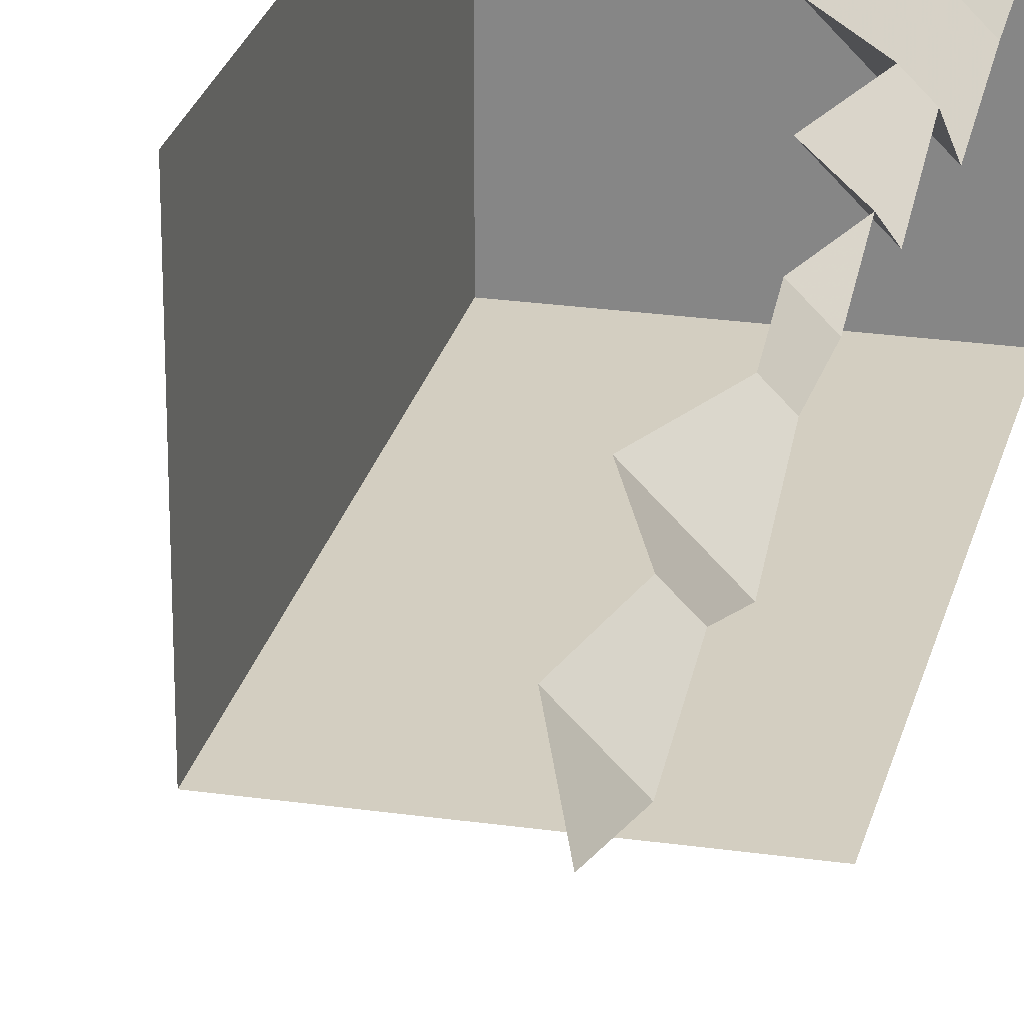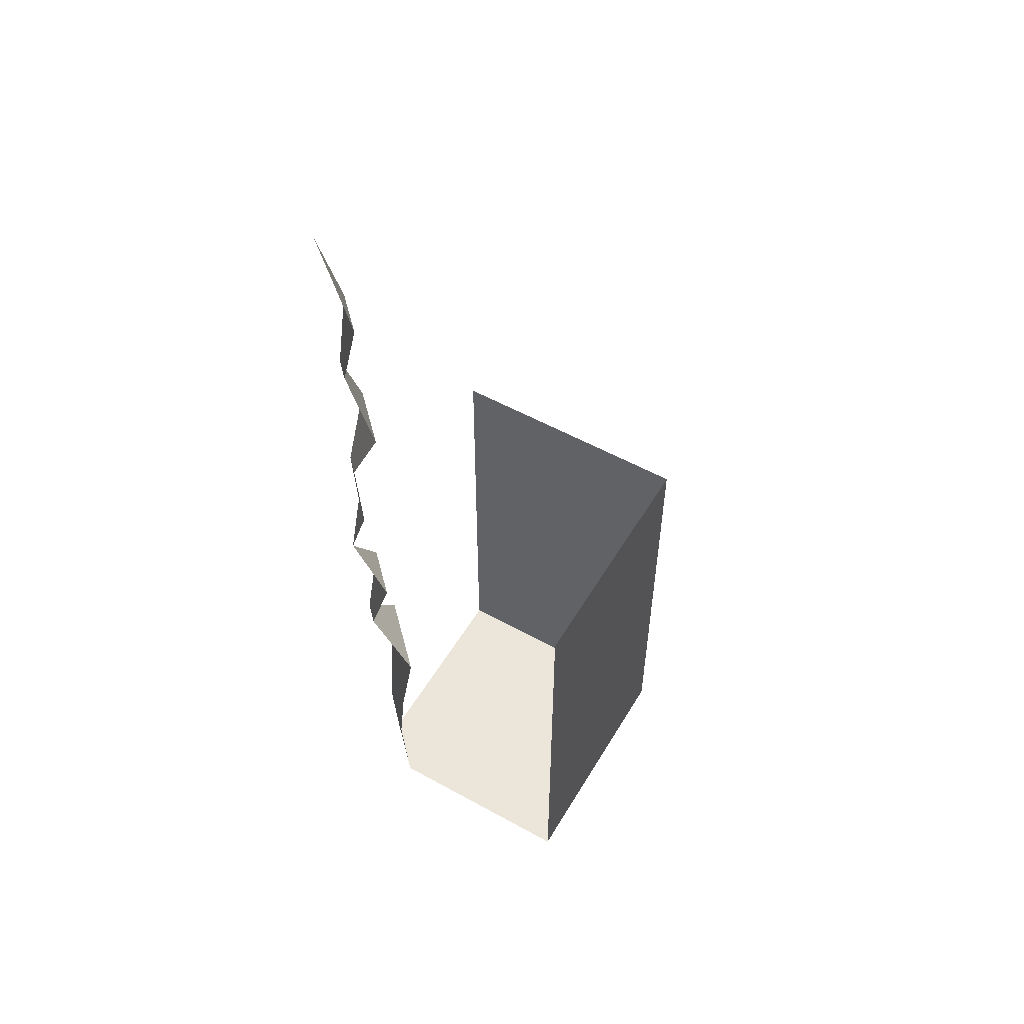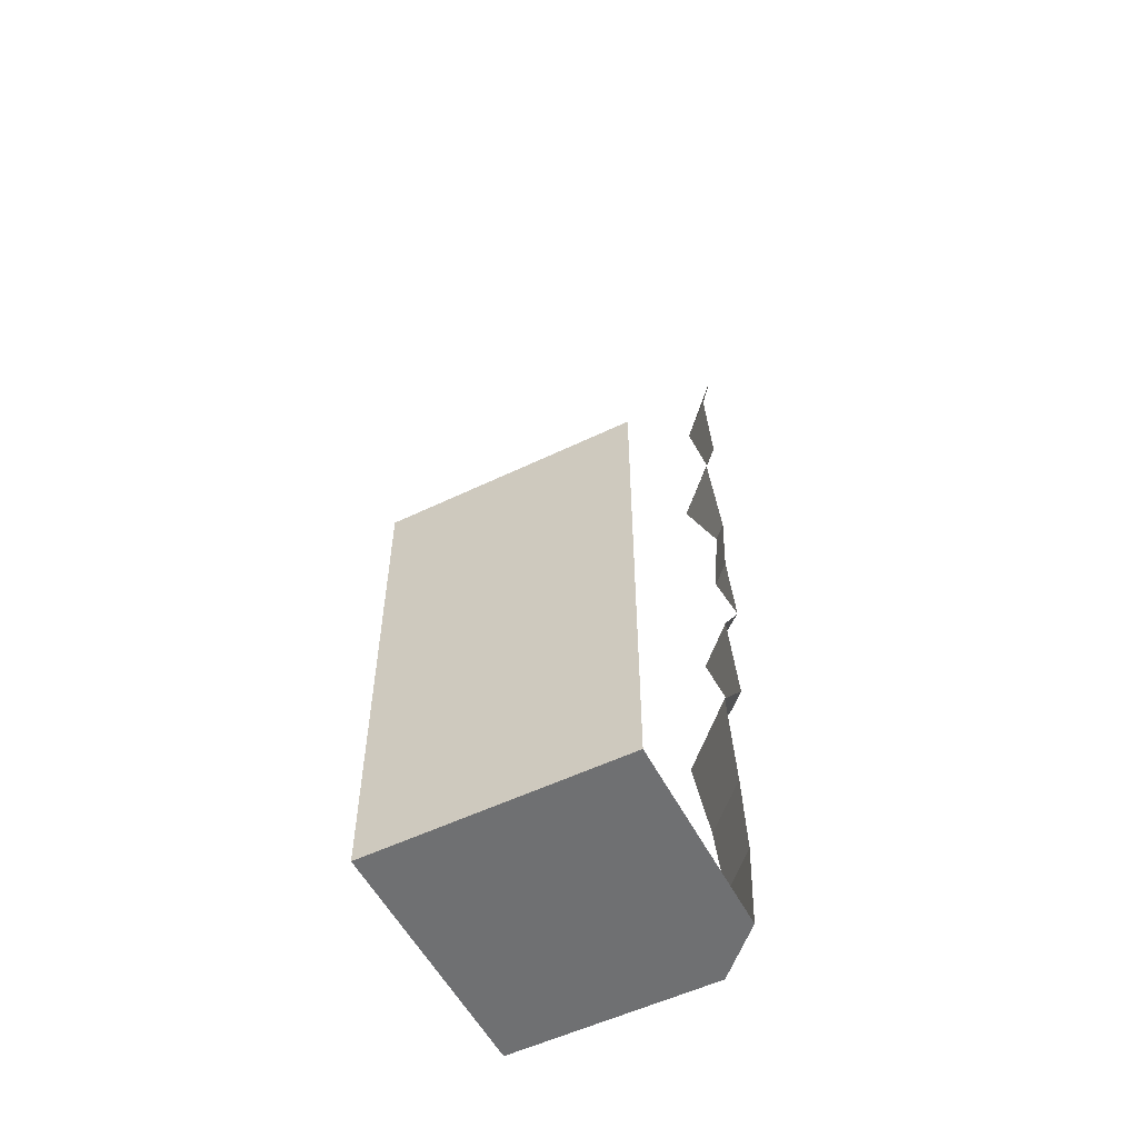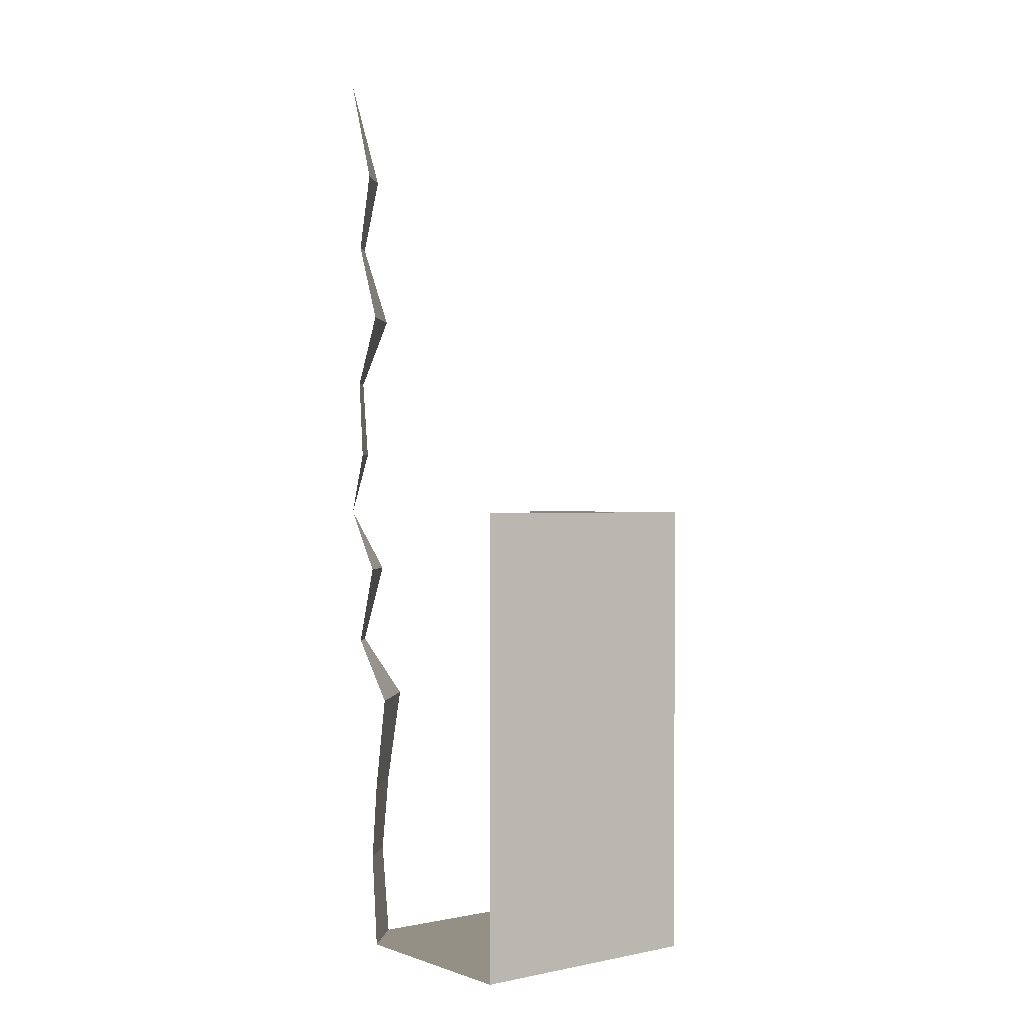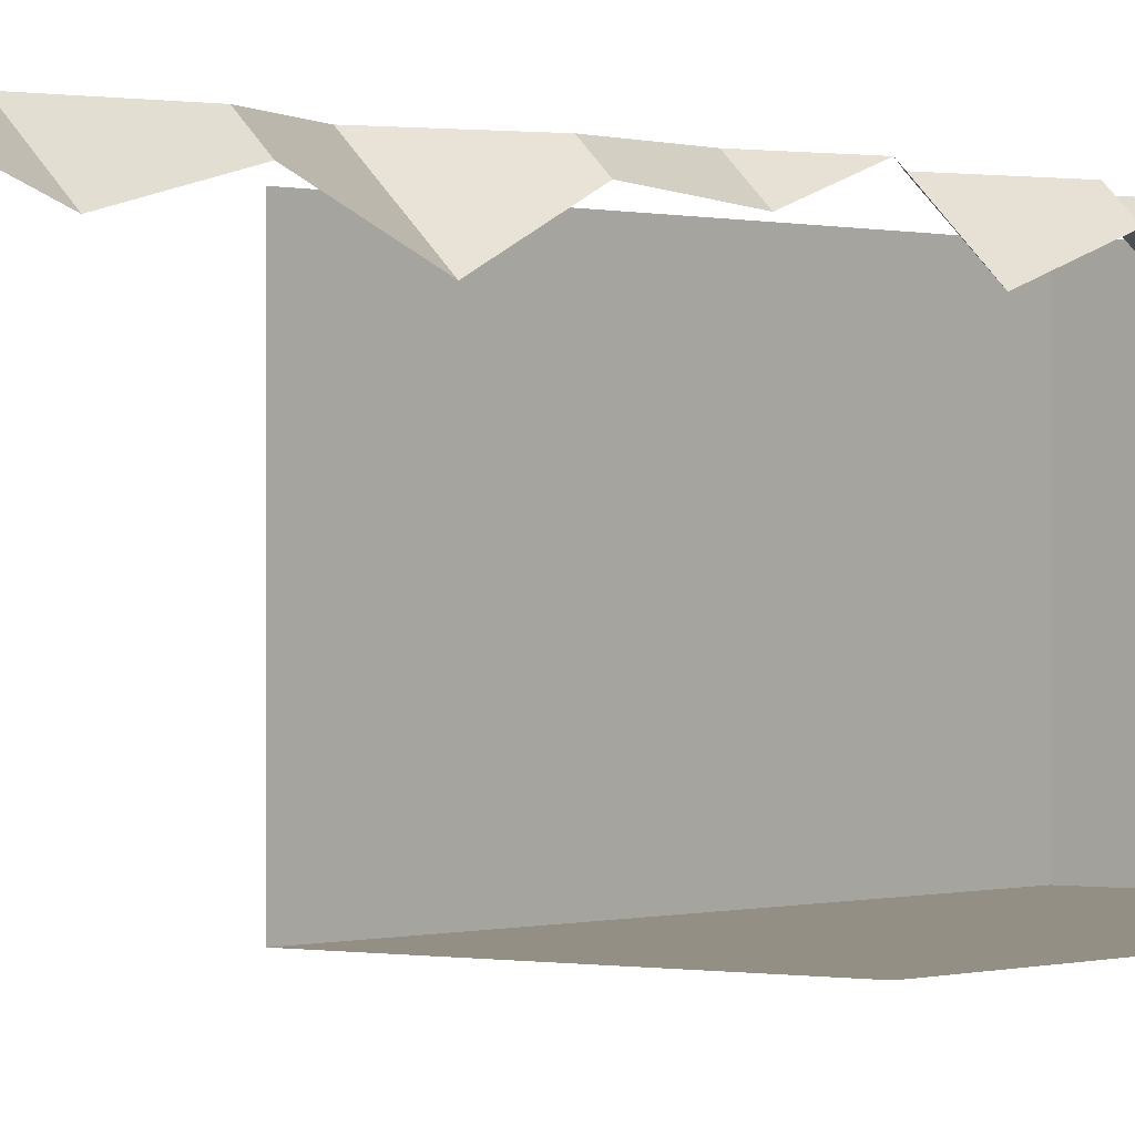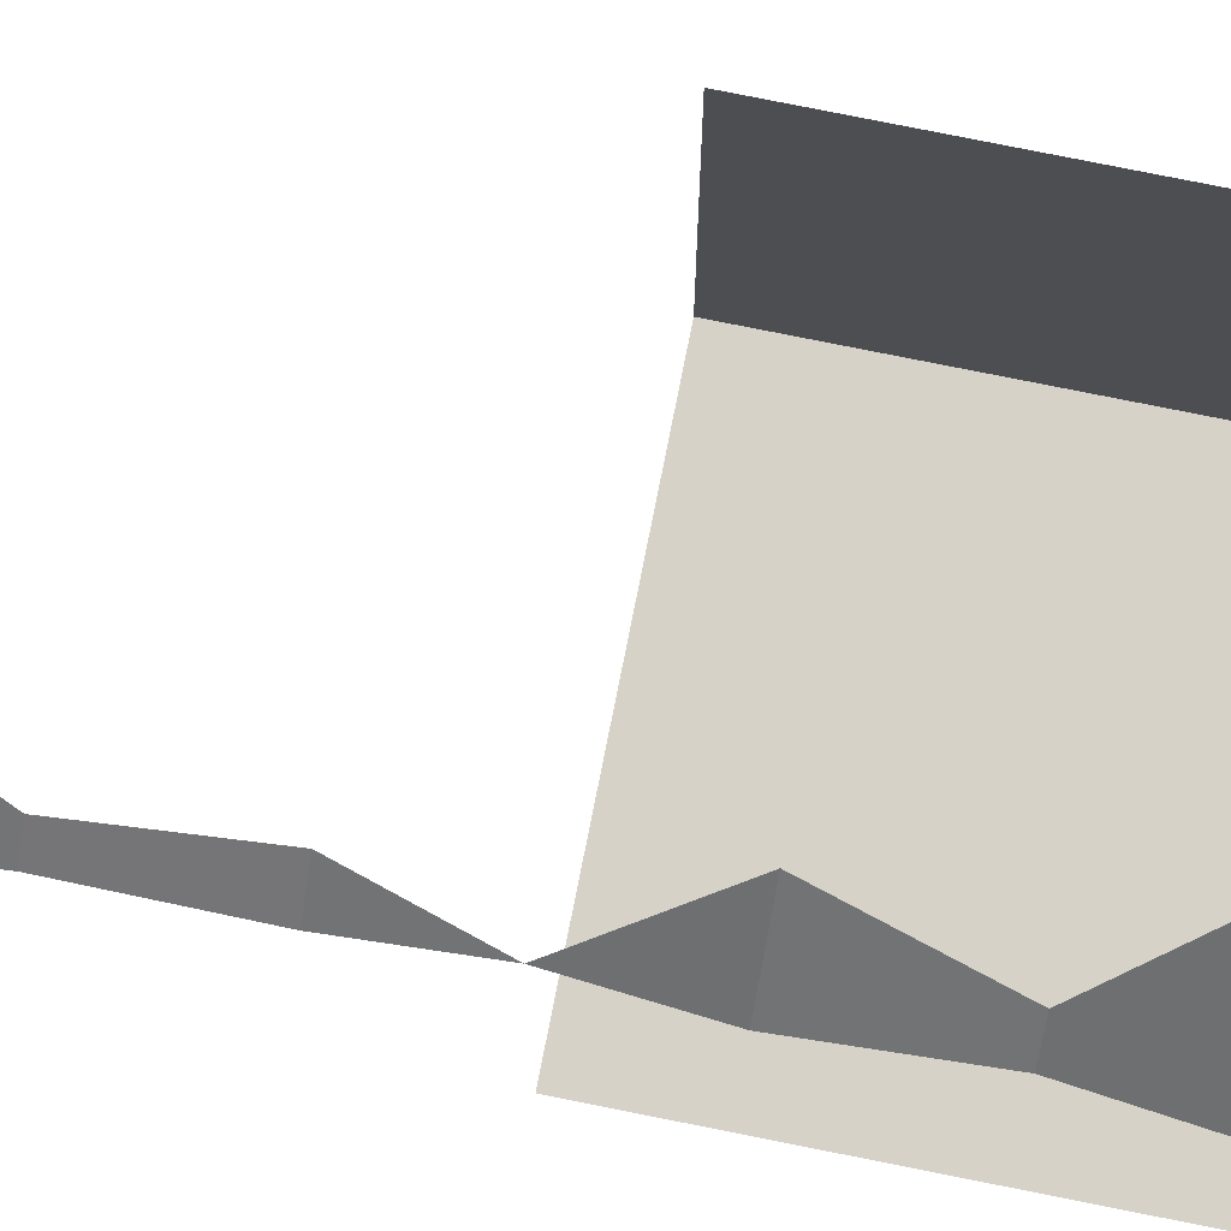
<metadata>
{"format":"obj","ext":"obj","renderer":"f3d","projection":"perspective","resolution":1024,"background":"white","views":[{"elev":25.3,"azim":-167.0,"up":"+Z"},{"elev":54.4,"azim":30.4,"up":"+Y"},{"elev":-54.8,"azim":-153.0,"up":"+Y"},{"elev":0.4,"azim":52.1,"up":"+Y"},{"elev":0.2,"azim":-142.3,"up":"+Z"},{"elev":77.9,"azim":-78.7,"up":"+Z"}]}
</metadata>
<code>
v -0.5 1.875 0.5
v -0.5 1.461 0.3672
v -0.3672 1.461 0.5
v -0.5 1.156 0.4375
v -0.4375 1.156 0.5
v -0.5 0.8438 0.3203
v -0.3203 0.8438 0.5
v -0.5 0.5625 0.4453
v -0.4453 0.5625 0.5
v -0.5 0.25 0.4219
v -0.4219 0.25 0.5
v -0.5 0 0.5
v 0.5 -1.875 -0.5
v 0.5 0 -0.5
v 0.5 0 0.5
v 0.5 -1.875 0.5
v -0.5 -1.875 0.3125
v -0.5 -1.875 -0.5
v -0.5 0 -0.5
v -0.3125 -1.188 0.5
v -0.5 -1.188 0.3125
v -0.5 -1.5 0.3438
v -0.3438 -1.5 0.5
v -0.3125 -1.875 0.5
v -0.3438 -0.25 0.5
v -0.5 -0.25 0.3438
v -0.5 -0.5625 0.4375
v -0.4375 -0.5625 0.5
v -0.5 -0.8125 0.25
v -0.25 -0.8125 0.5
v -0.5 1.875 0.5
f 1 2 3
f 13 14 15
f 13 15 16
f 13 18 14
f 14 18 19
f 3 2 4
f 3 4 5
f 5 4 6
f 5 6 7
f 7 6 8
f 7 8 9
f 9 8 10
f 9 10 11
f 11 10 12
f 12 12 26
f 12 26 25
f 13 16 17
f 13 17 18
f 24 17 16
f 20 21 22
f 20 22 23
f 23 22 17
f 23 17 24
f 28 27 29
f 28 29 30
f 25 26 27
f 25 27 28
f 30 29 21
f 30 21 20

</code>
